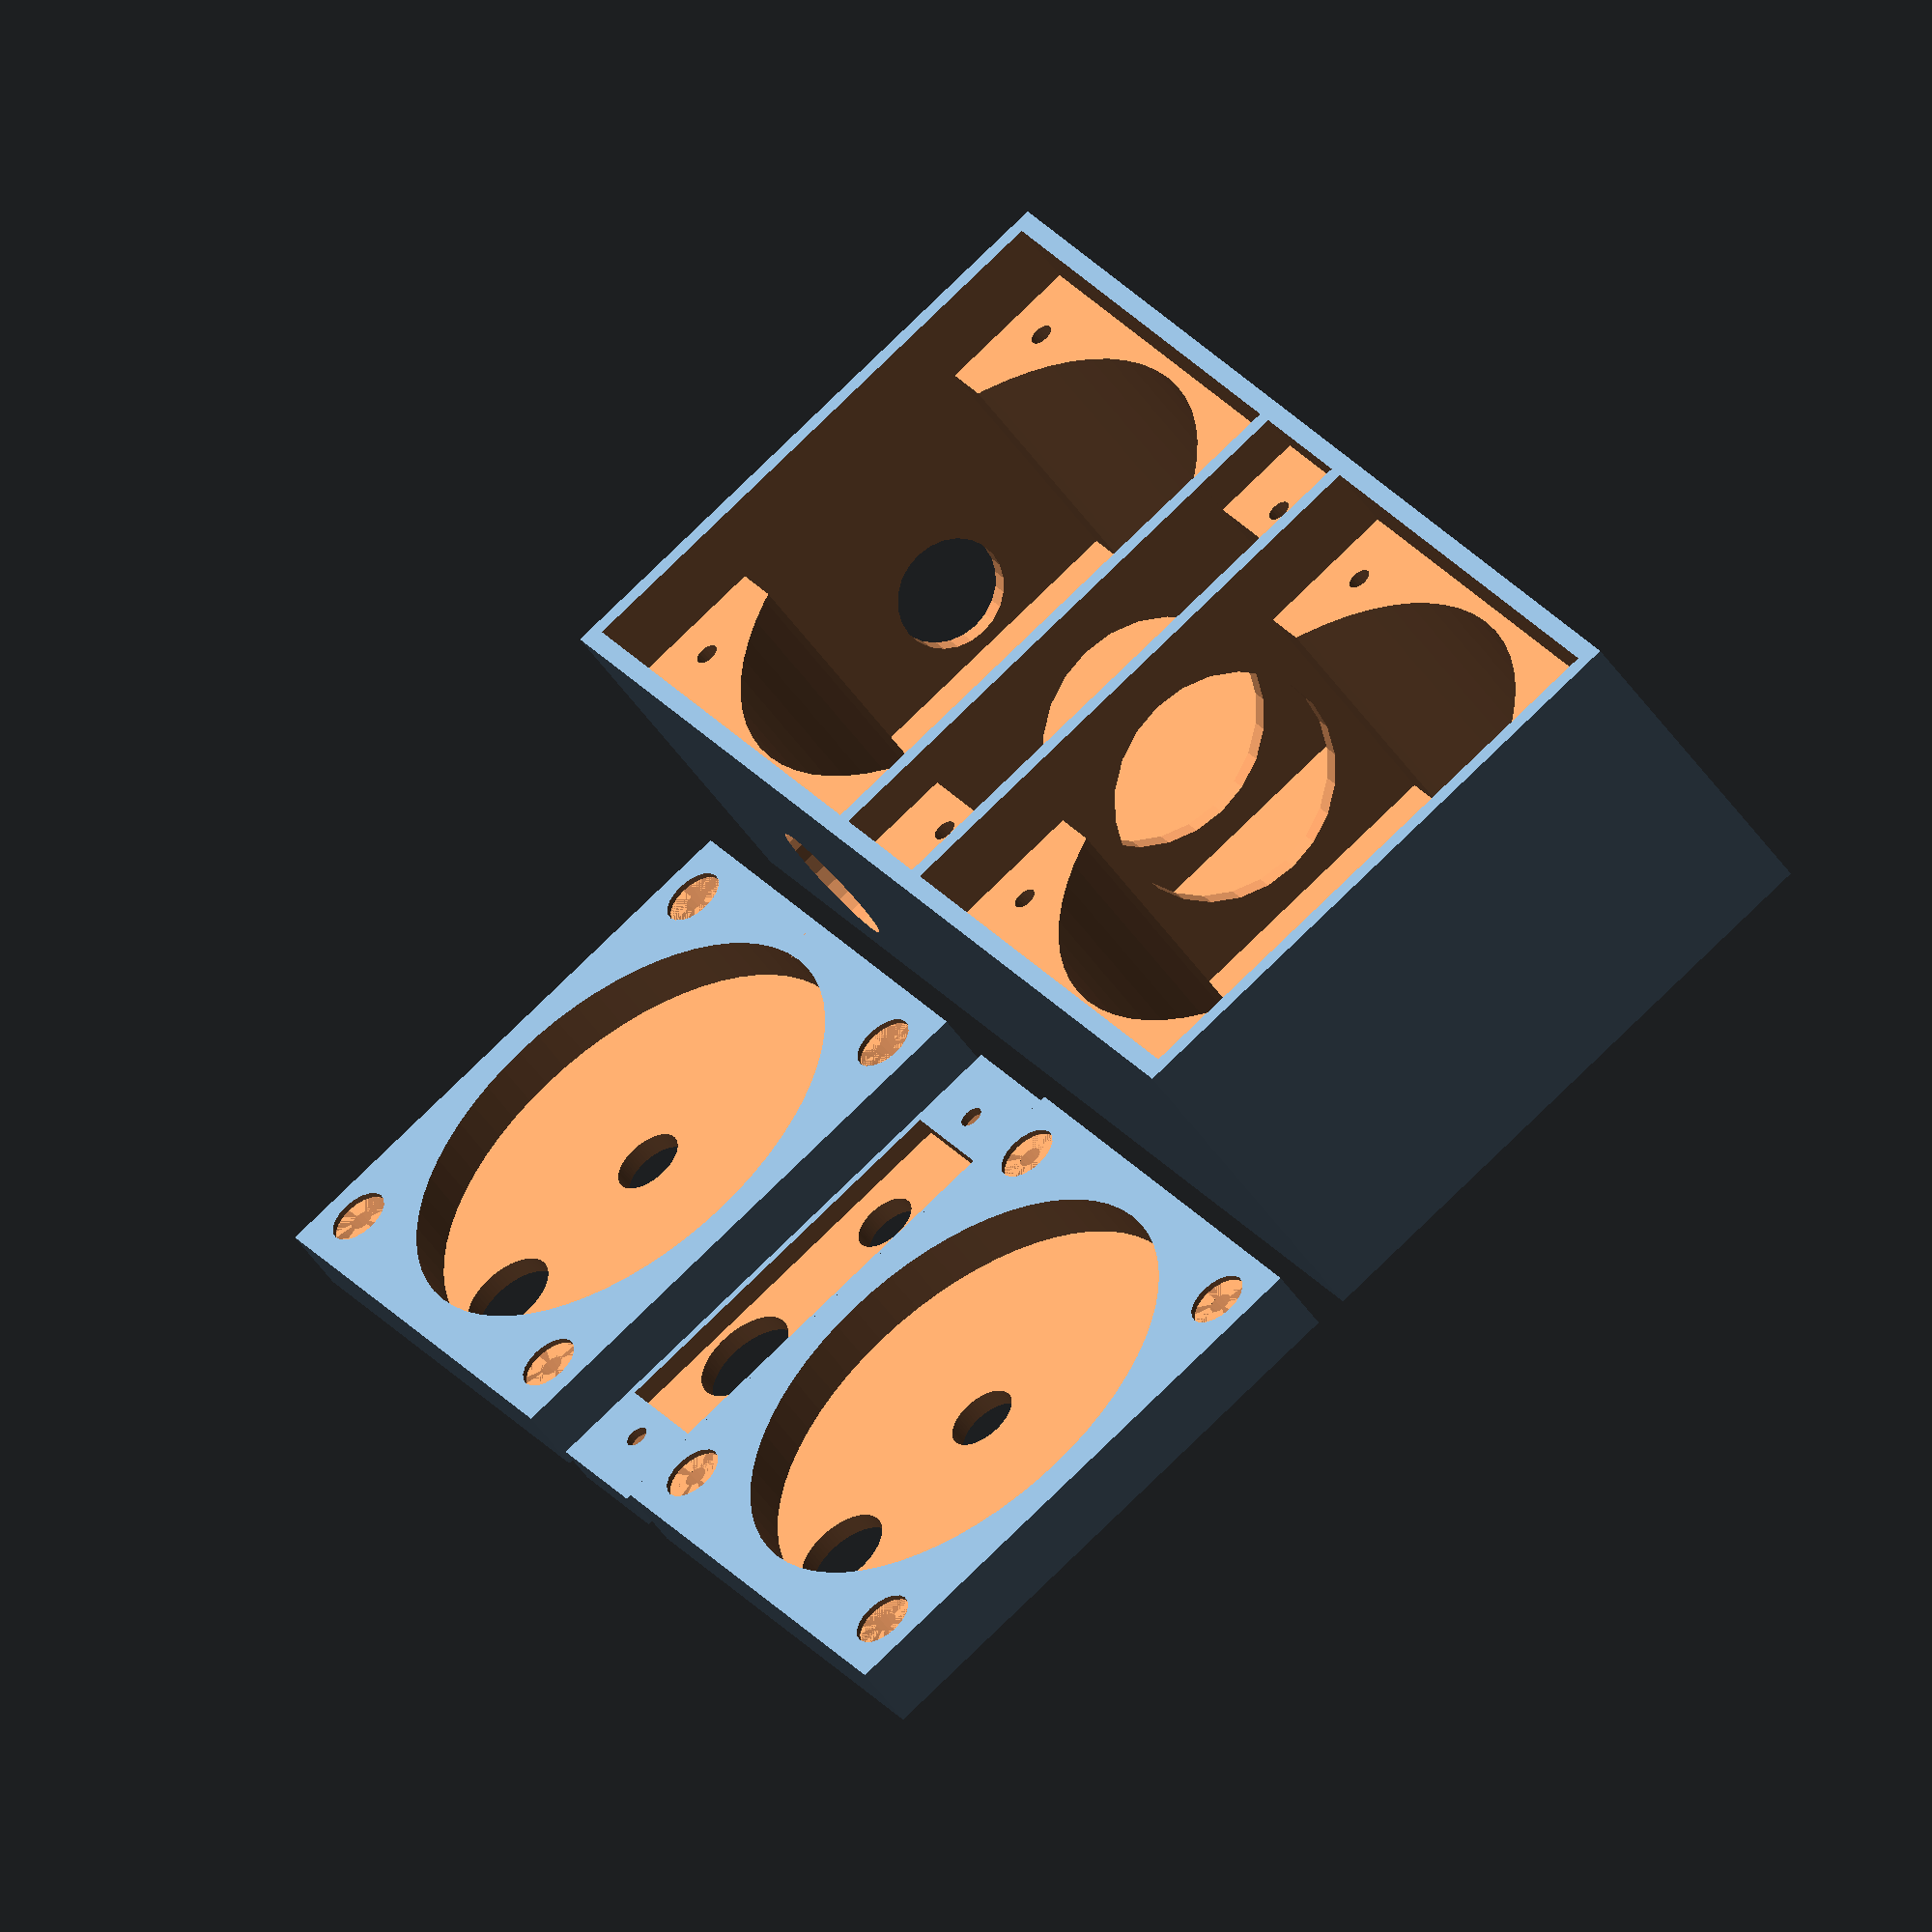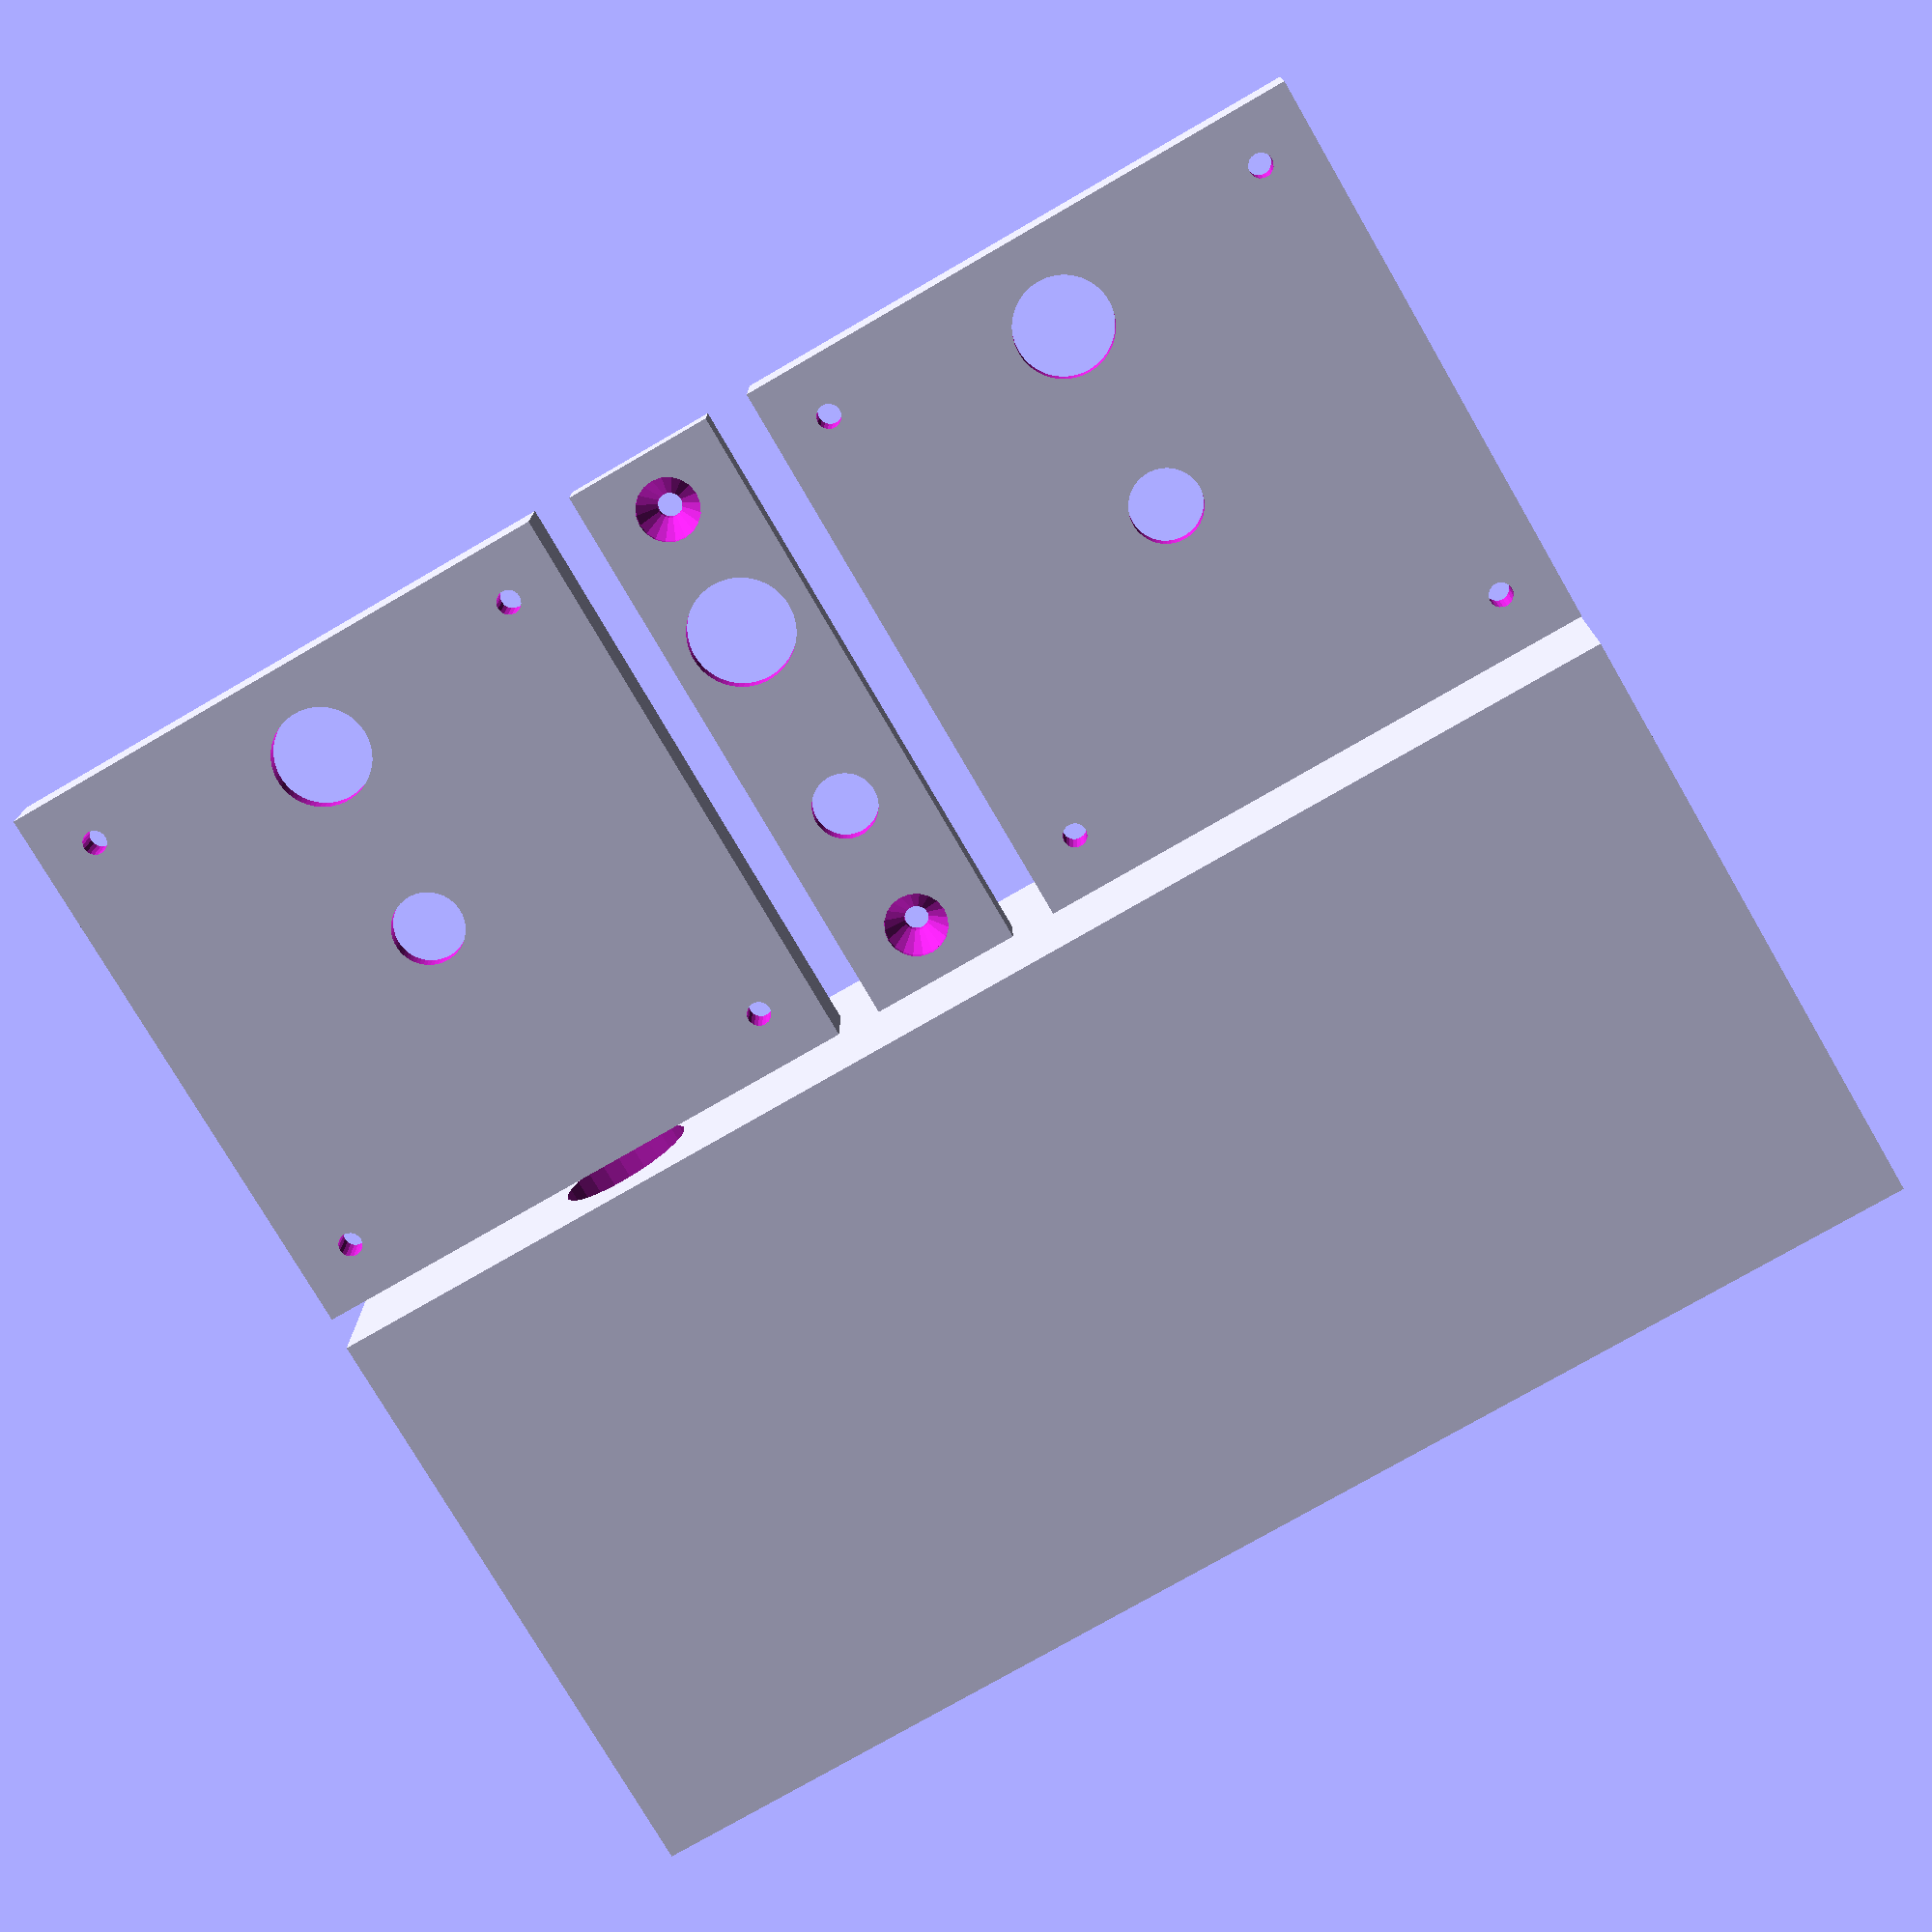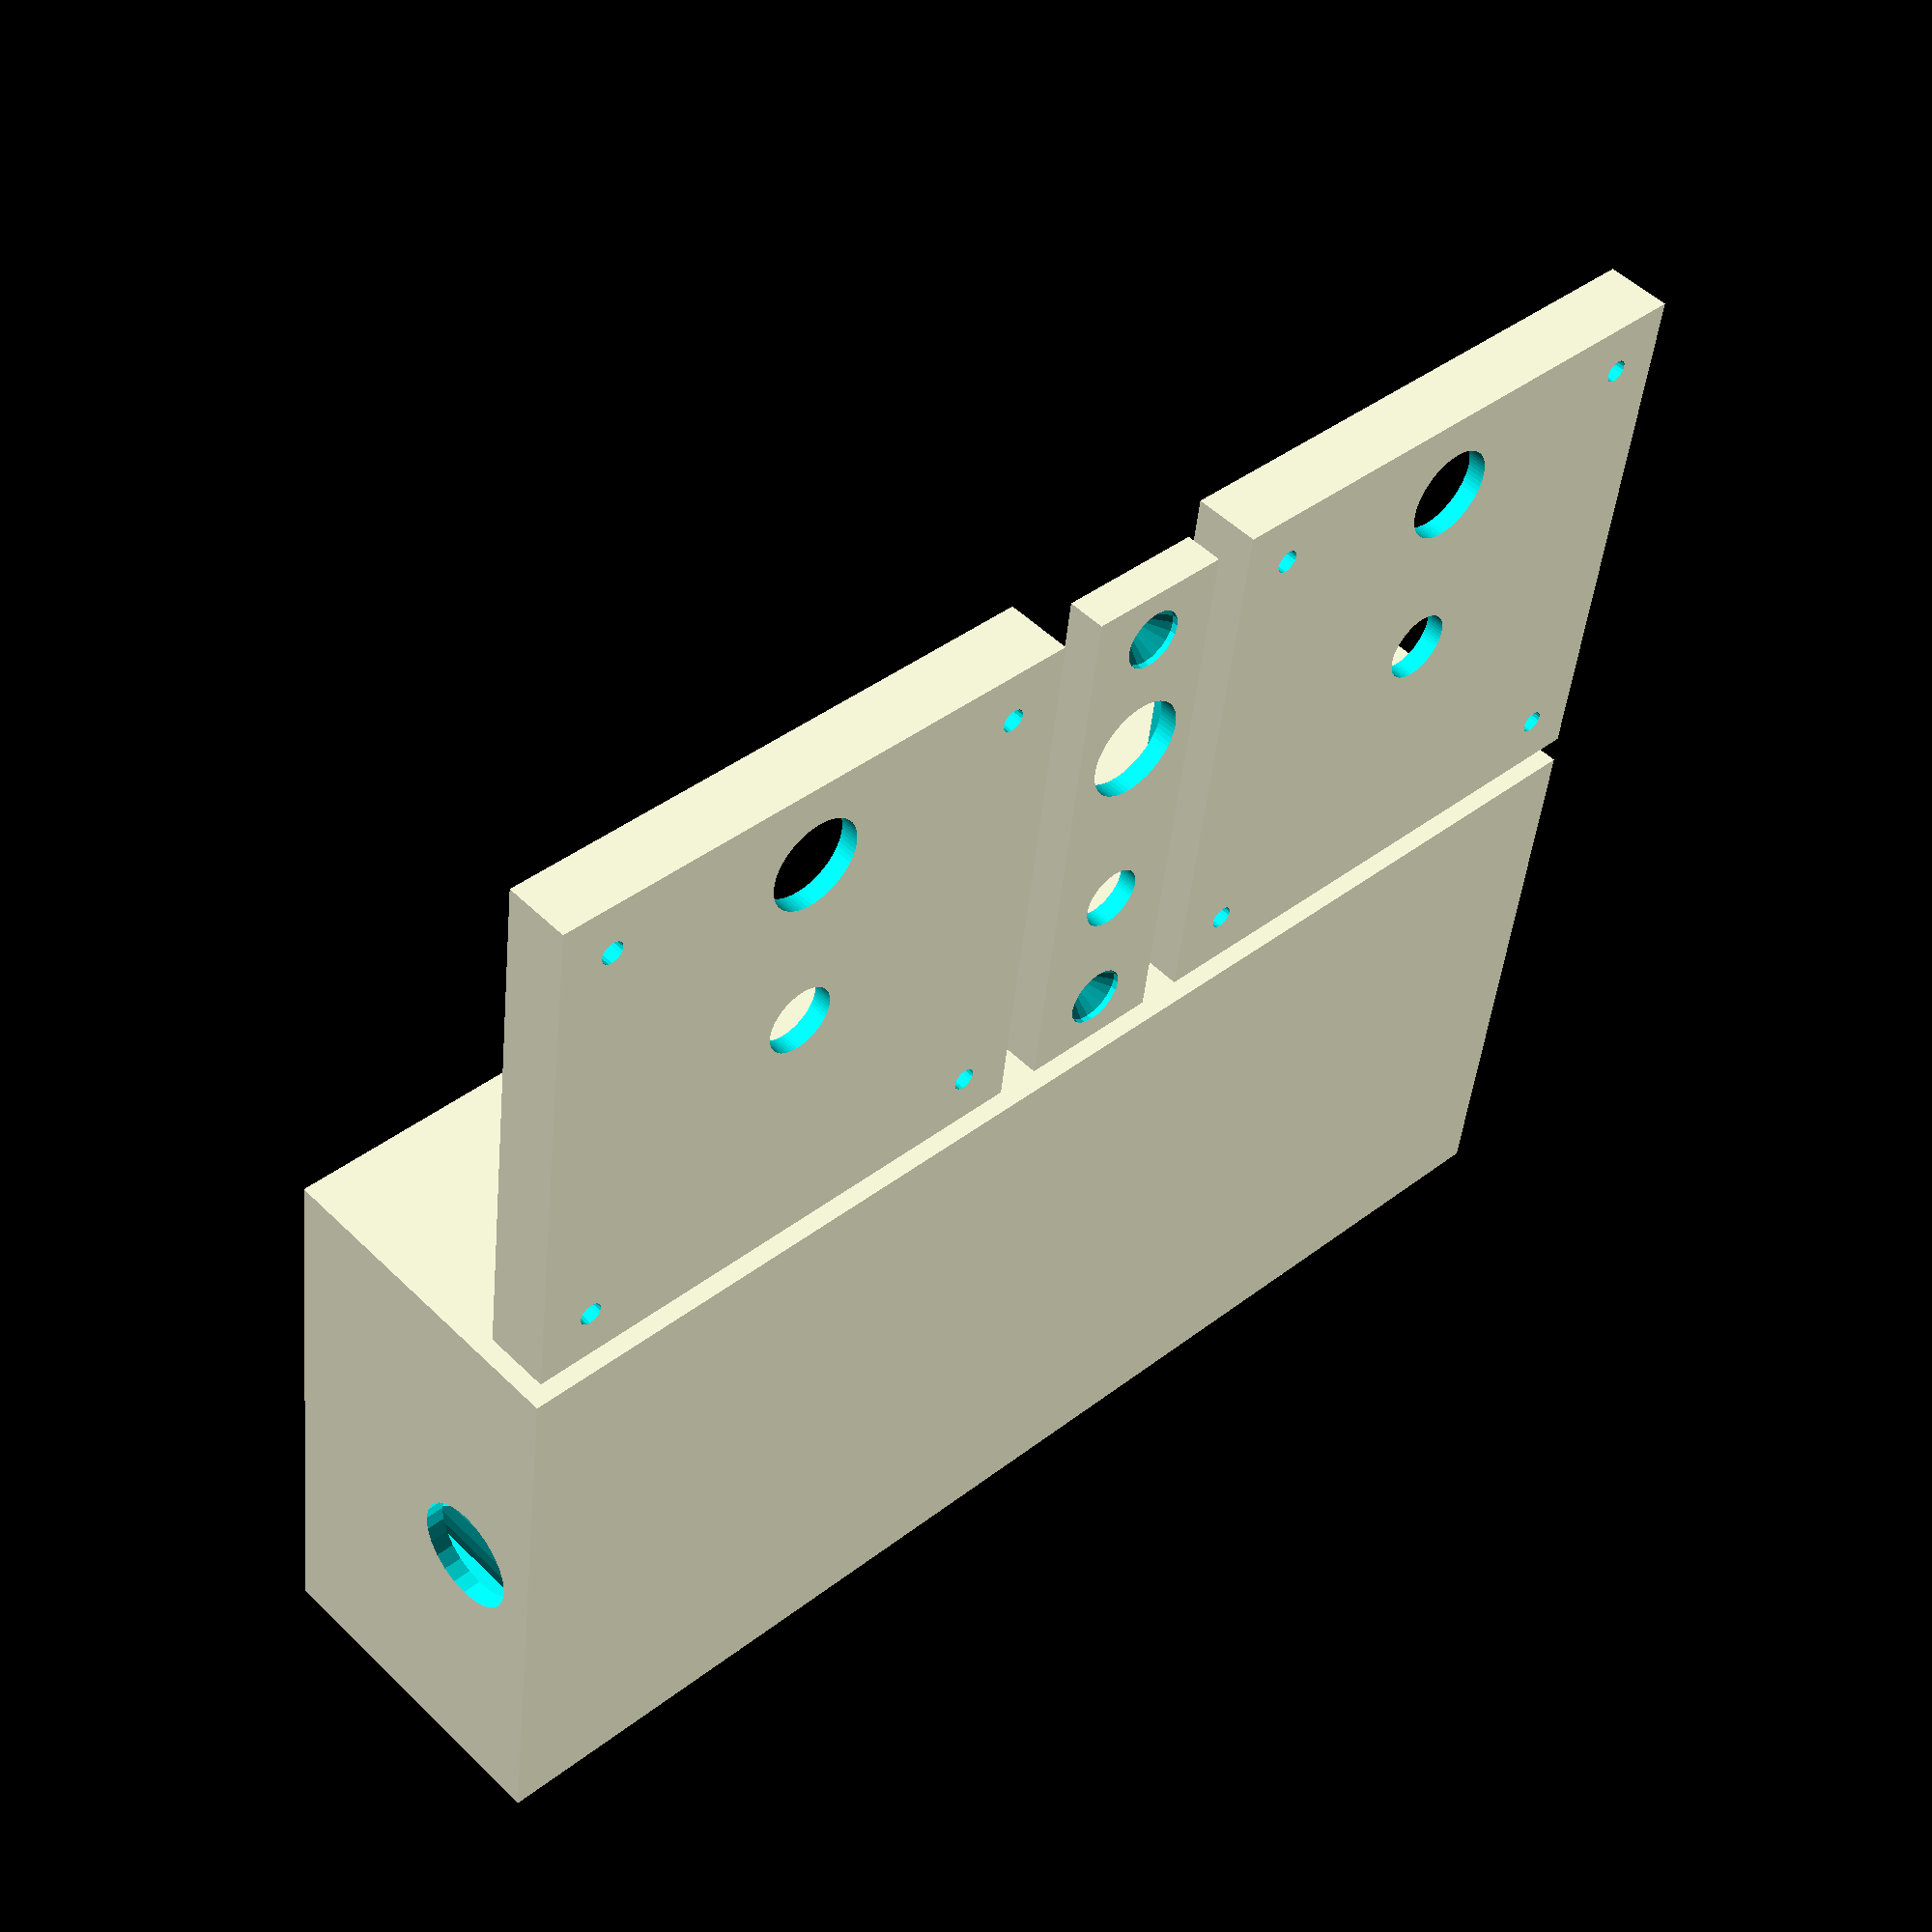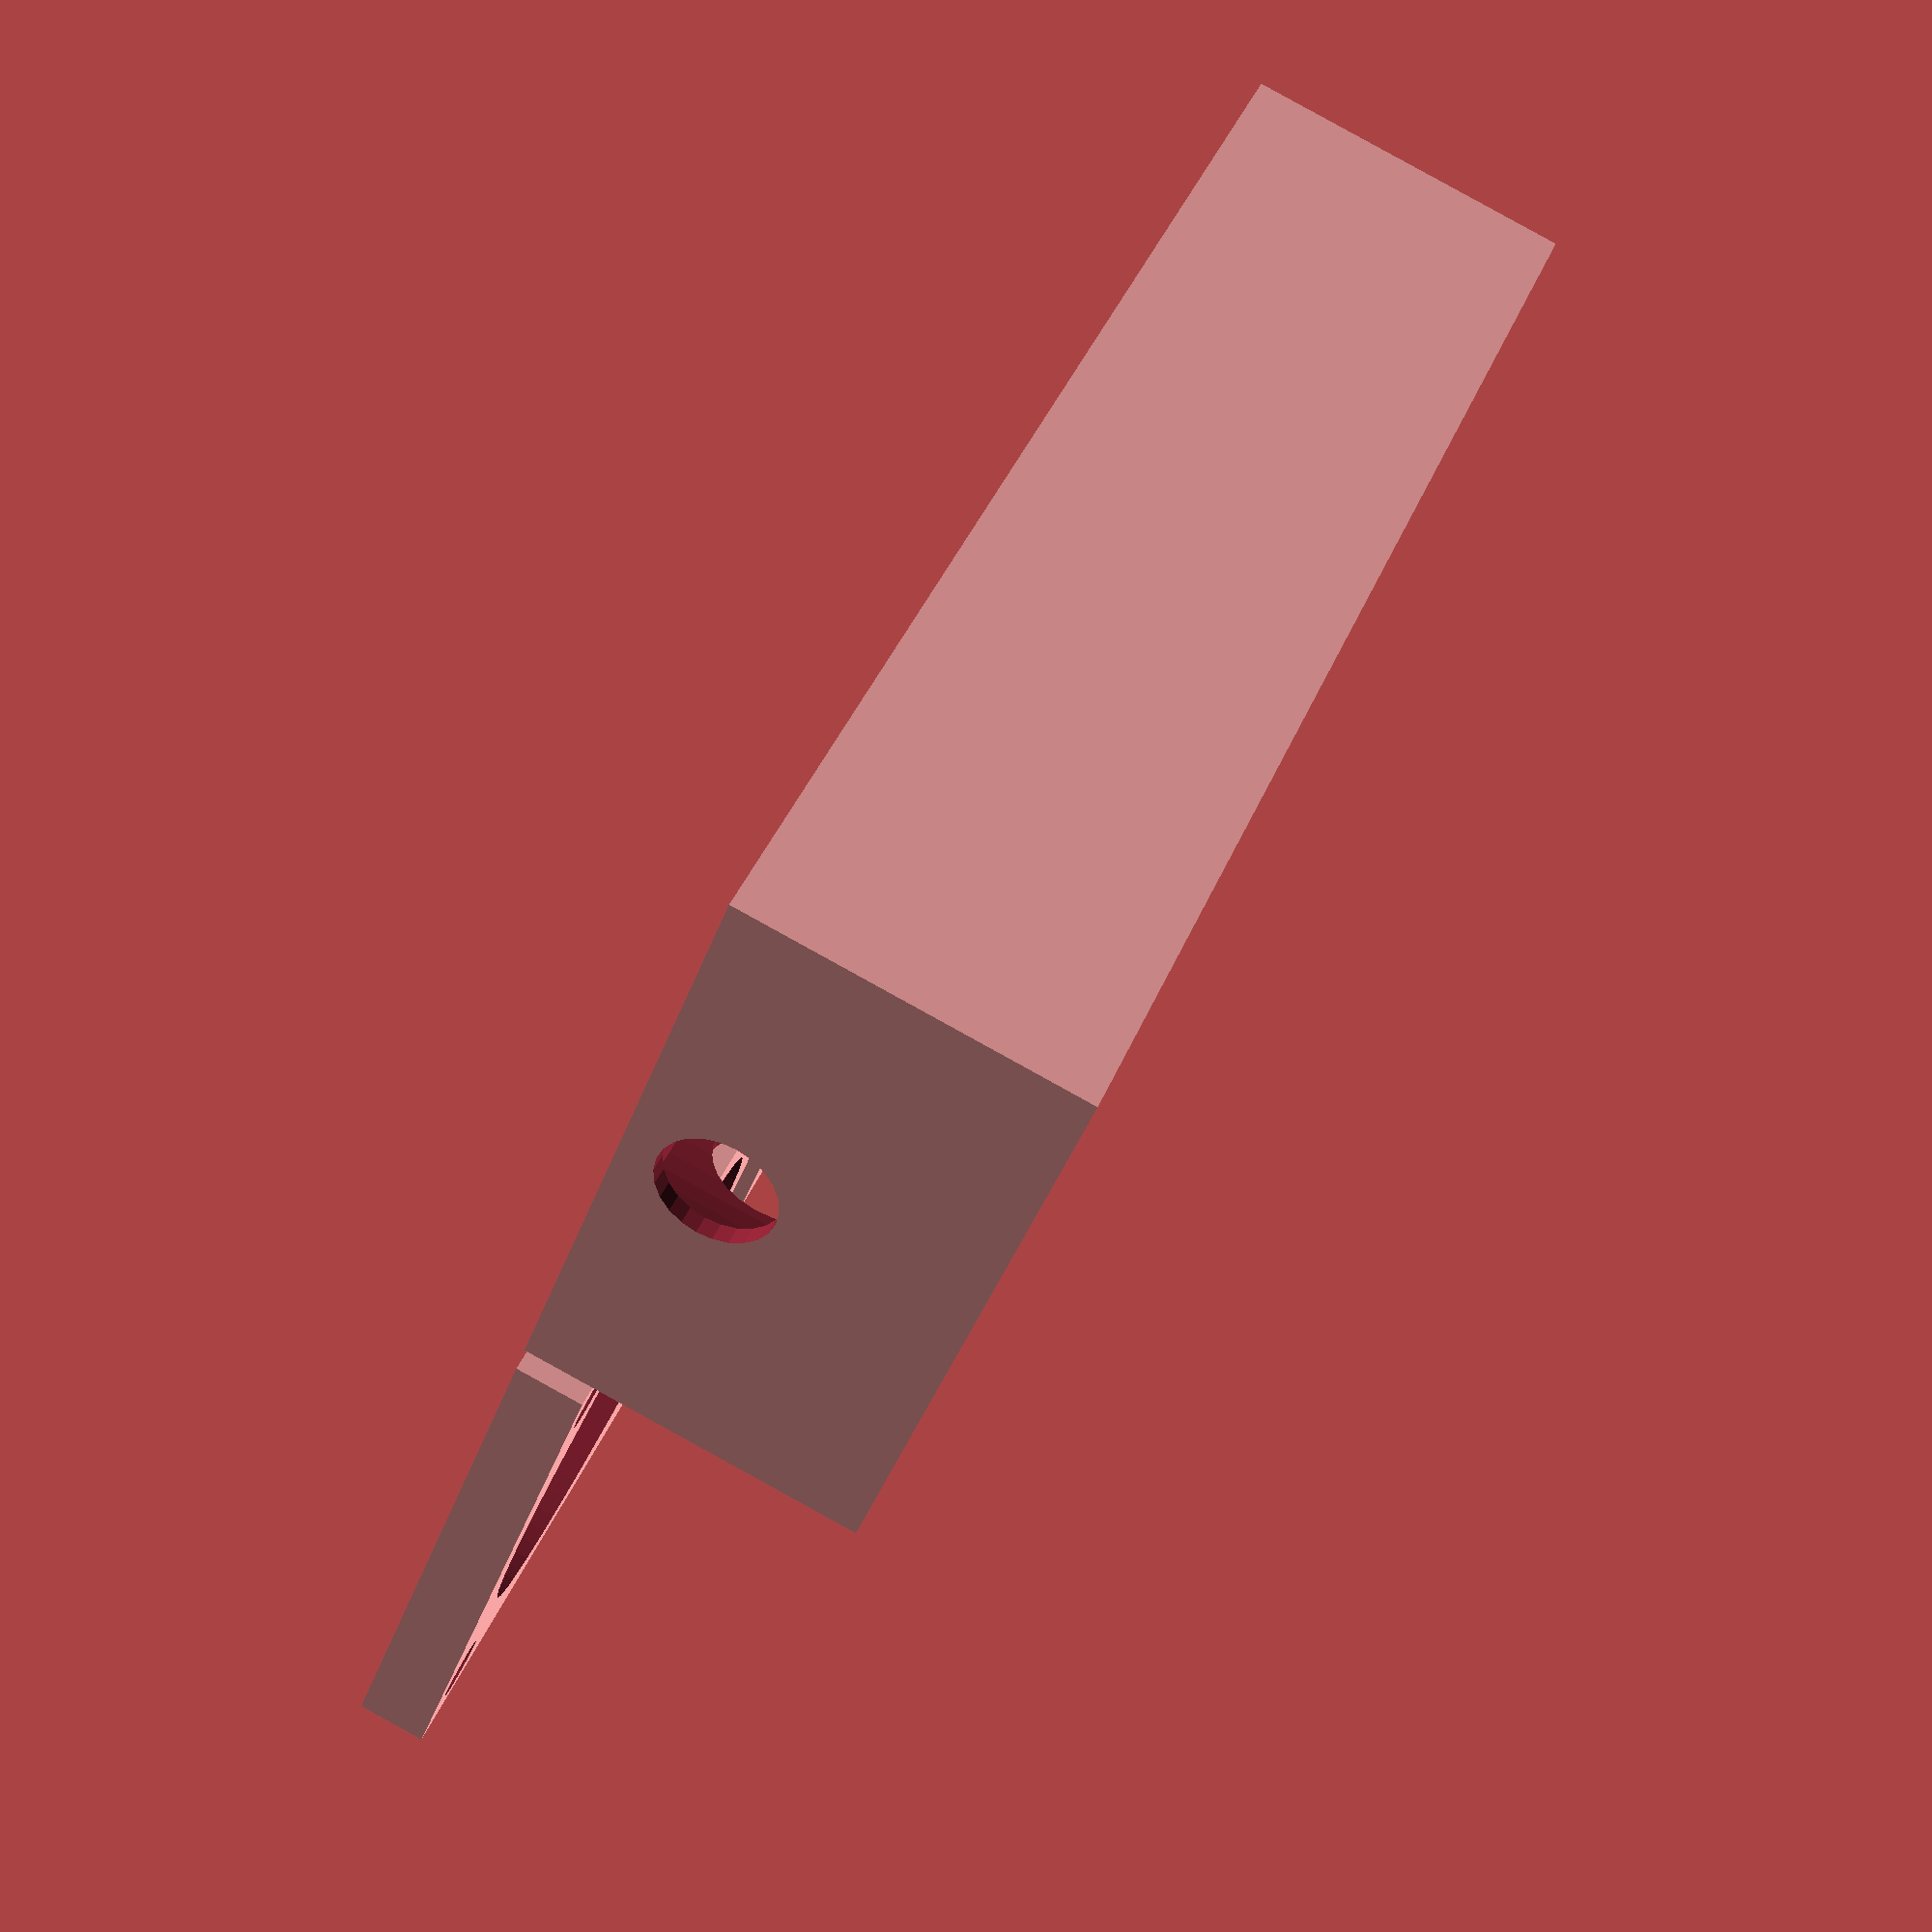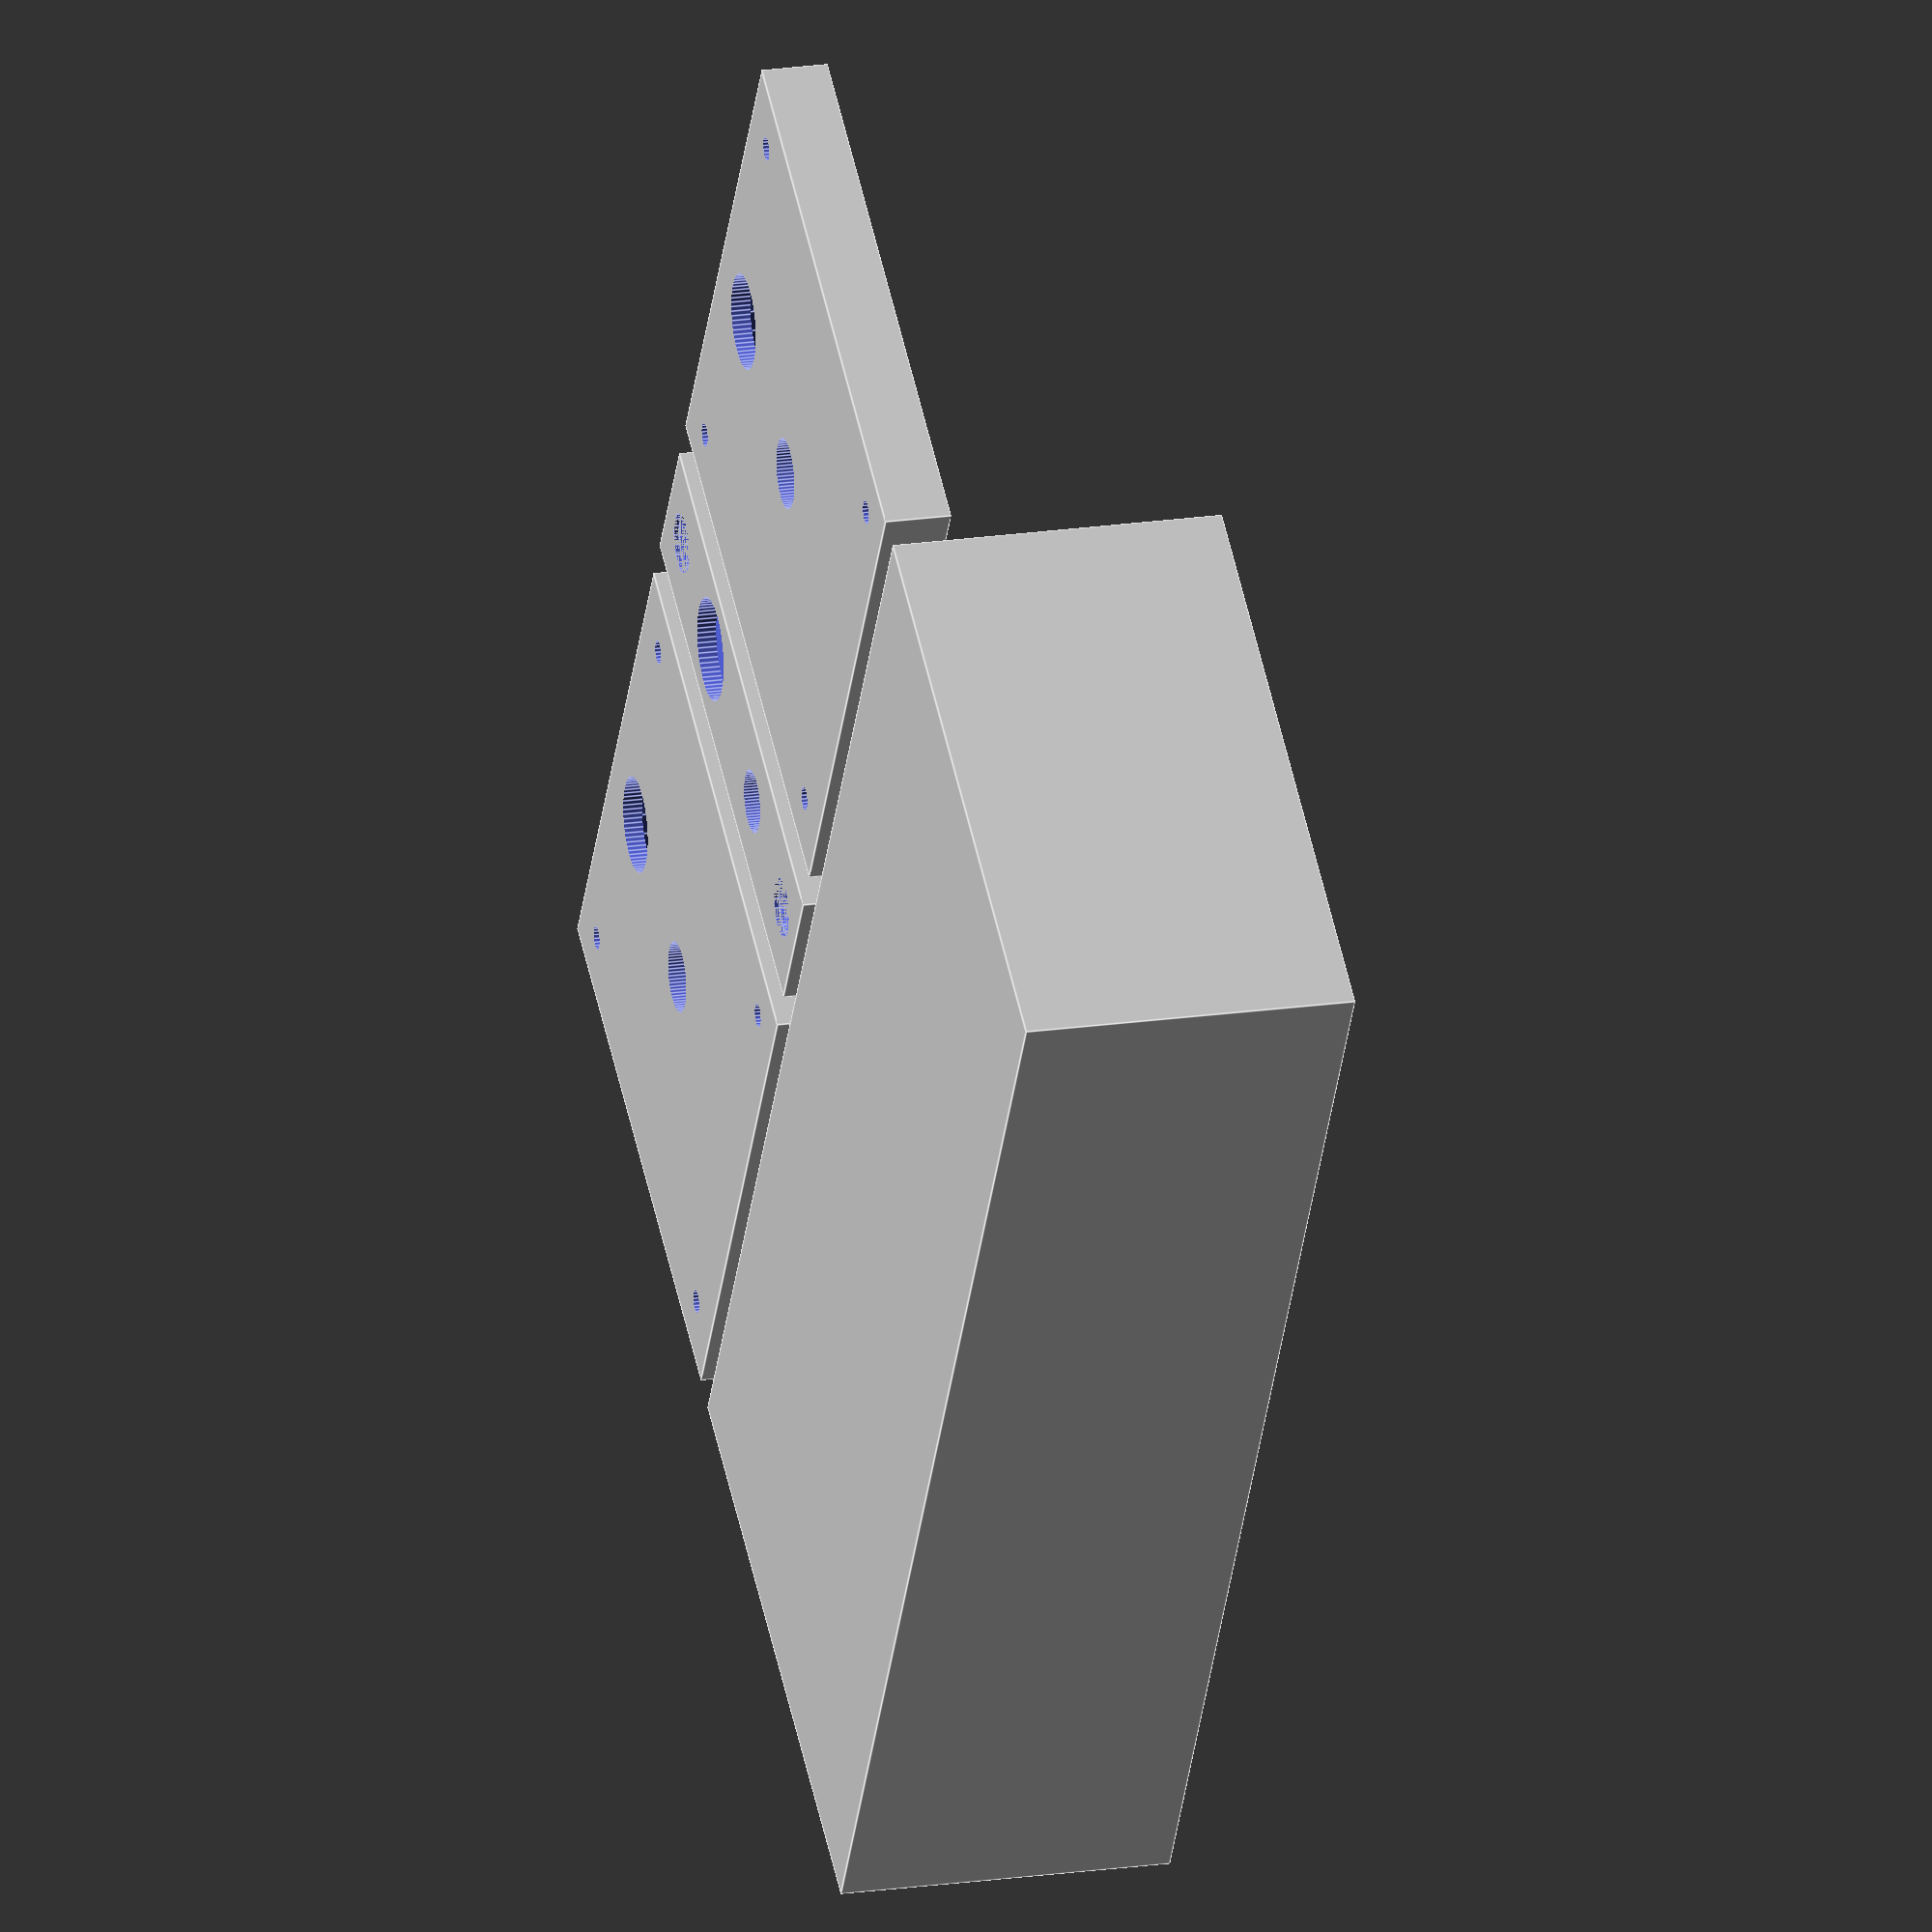
<openscad>
/*

  light_controller_box.scad
  
  The top of the box can be equipped with two LED rings 
  and two rotary encoders

  (c) olikraus@gmail.com

  This work is licensed under the Creative Commons Attribution-NonCommercial-ShareAlike 4.0 International License. 
  To view a copy of this license, visit http://creativecommons.org/licenses/by-nc-sa/4.0/.


*/


$fn=64;


screw_dia=2.45;
plate_h = 7;
plate_size = 60;
middle_size=16;
box_wall=2;
box_height = 35;
led_ring_outer_dia=50.8;
led_ring_height = 5;        // must smaller than plate_h

module screw() {
    translate([0,0,-0.601])
    cylinder(d=6.4, h=0.602, $fn=20);
    translate([0,0,-2.5-0.6])
    cylinder(d1=screw_dia, d2=6.4, h=2.5, $fn=20);
    translate([0,0,-(box_height-2)])
    cylinder(h=box_height-2, d=screw_dia, $fn=20);
}

module rot_enc_plate() {
    o = led_ring_outer_dia-3;
    difference() {
        translate([0,0,plate_h/2])
        cube([plate_size-0.6,plate_size-0.6,plate_h], 
            center=true);
        translate([0,0,plate_h-led_ring_height])
        cylinder(h=10, d=led_ring_outer_dia);
        cylinder(h=10, d=7.4, center=true);
        translate([-o/2,-o/2,plate_h+0.01]) screw();
        translate([-o/2,o/2,plate_h+0.01]) screw();
        translate([o/2,-o/2,plate_h+0.01]) screw();
        translate([o/2,o/2,plate_h+0.01]) screw();
        translate([0,20,0])
        cylinder(h=20,d=10, center=true);
    }
}

module rot_enc_plate_co() {
    o = led_ring_outer_dia-3;
    union() {
    translate([0,0,-plate_h/2+0.01 ])
   cube([plate_size,plate_size,plate_h], center=true);
    
        translate([-o/2,-o/2,0]) screw();
        translate([-o/2,o/2,0]) screw();
        translate([o/2,-o/2,0]) screw();
        translate([o/2,o/2,0]) screw();
    translate([0,0,-(box_height-2)])
    cylinder(d=led_ring_outer_dia+6,h=box_height-2);
    
    translate([0,0,-(box_height-2)/2])
    cube([60,30,box_height-2], center=true);
    }
}

module button_plate() {
    o = led_ring_outer_dia-3;
    difference() {
        translate([0,0,2])
        cube([middle_size-0.6, plate_size-0.6, 4], center=true);
        
        translate([0,0,1-0.01])
        cube([middle_size-2.6, o-7, 2], center=true);
        
        translate([0,-o/2,4]) screw();
        translate([0,o/2,4]) screw();
        
        translate([0,10,0])
        cylinder(d=6+0.6, h=20, center=true);

        translate([0,-10,0])
        cylinder(d=10+0.8, h=20, center=true);
    }
    
    
}



module button_plate_co() {
    o = led_ring_outer_dia-3;
    translate([0,0,-2])
    cube([middle_size, plate_size, 4], center=true);
    translate([0,-o/2,0]) screw();
    translate([0,o/2,0]) screw();
    
    translate([0,0,-(box_height-2)/2])
    cube([middle_size, o-7, box_height-2], center=true);
}


translate([0,plate_size+5,4])
    rotate([180,0,0])
    button_plate();

translate([plate_size/2+box_wall+middle_size/2+2,plate_size+5,0])
rot_enc_plate();

translate([-plate_size/2-box_wall-middle_size/2-2,plate_size+5,0])
rot_enc_plate();

difference() {
    translate([0,0,box_height/2])
    cube([plate_size*2+box_wall*4+middle_size,
        plate_size+box_wall*2,
        box_height], center=true);

    translate([0,0,box_height+0.01 ])
    button_plate_co();

    translate([plate_size/2+box_wall+middle_size/2,0,box_height+0.01 ])
    rot_enc_plate_co();

    translate([-plate_size/2-box_wall-middle_size/2,0,box_height+0.01 ])
    rot_enc_plate_co();

    translate([plate_size+box_wall+middle_size/2,0,9.5])
    rotate([0,90,0])
    cylinder(d=12, h=20, center=true, $fn=24);


    translate([plate_size/2+box_wall+middle_size/2,plate_size/2,12])
    rotate([90,0,0])
    cylinder(d=14, h=20, center=true, $fn=24);

    translate([0,0,box_height/2])
    rotate([0,90,0])
    cylinder(d=box_height-10, h=30, center=true, $fn=24);
}



</openscad>
<views>
elev=52.2 azim=240.4 roll=34.1 proj=o view=solid
elev=166.3 azim=210.1 roll=359.9 proj=p view=wireframe
elev=129.4 azim=172.6 roll=43.2 proj=p view=wireframe
elev=92.8 azim=43.2 roll=241.2 proj=p view=wireframe
elev=159.3 azim=238.3 roll=284.6 proj=o view=edges
</views>
